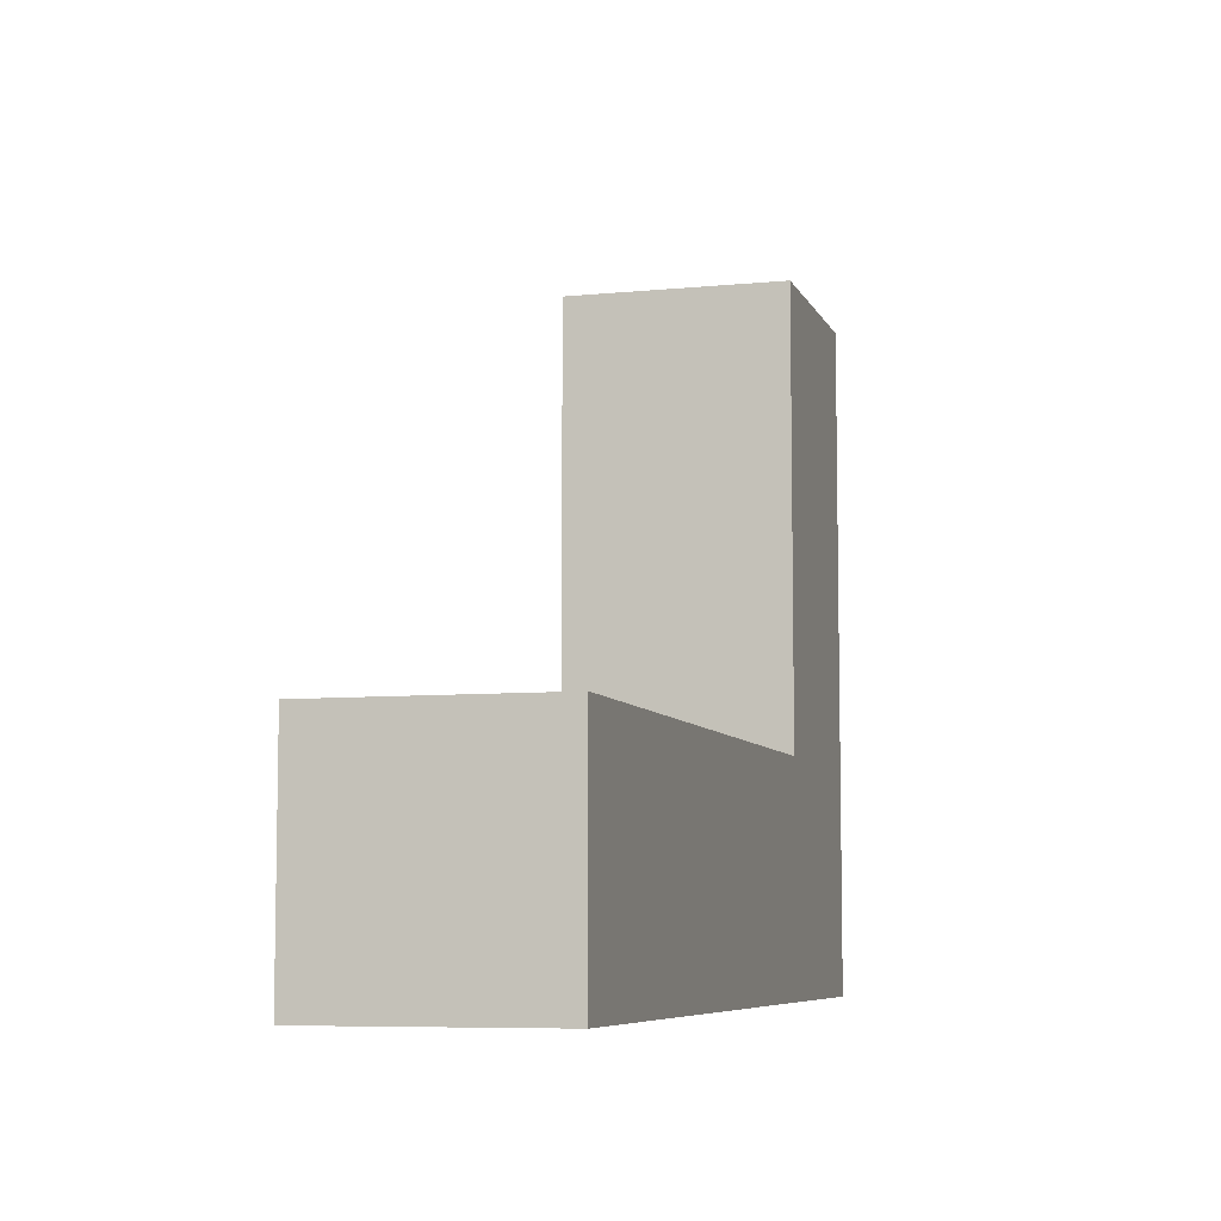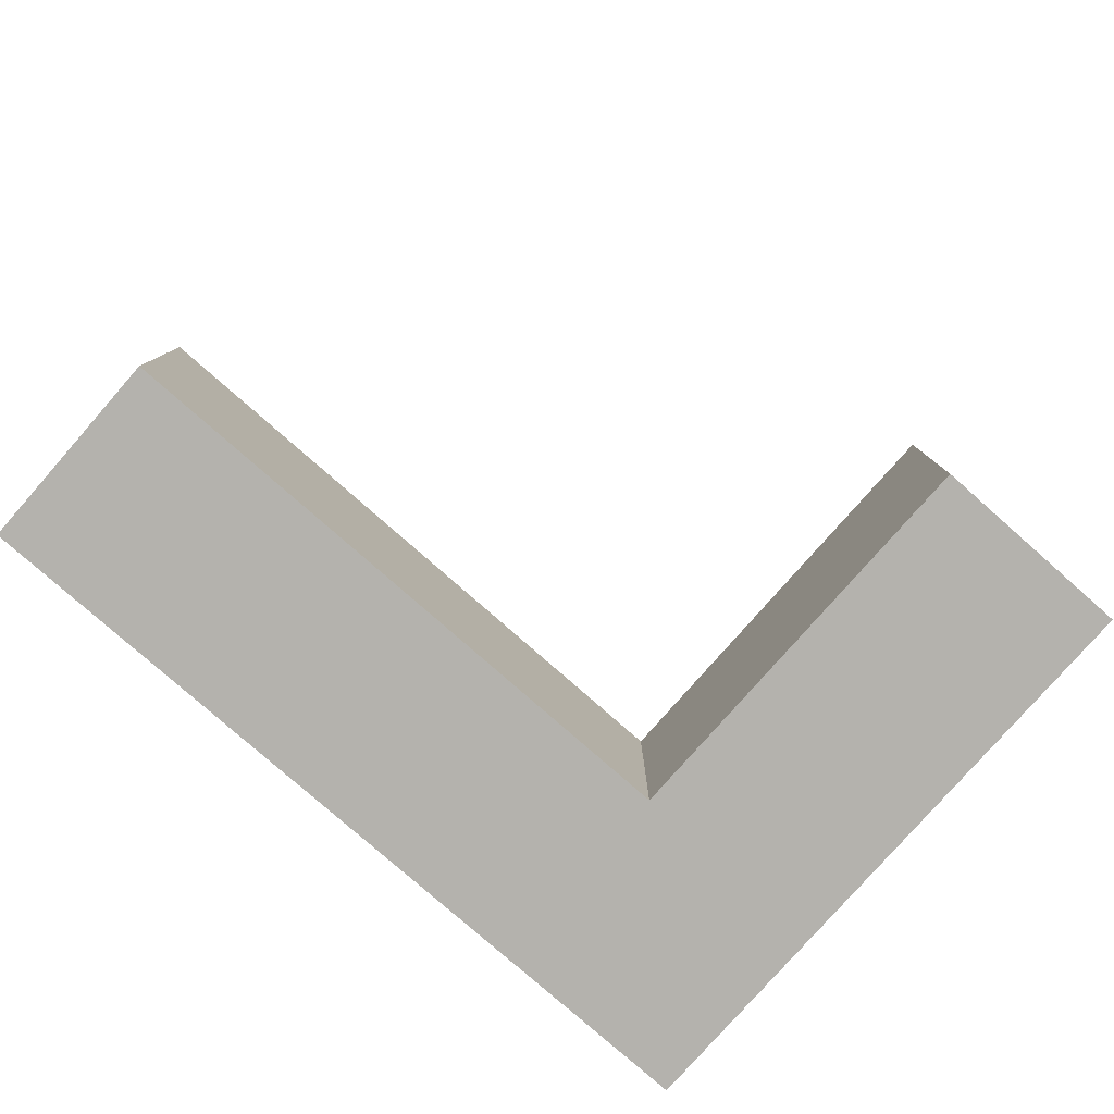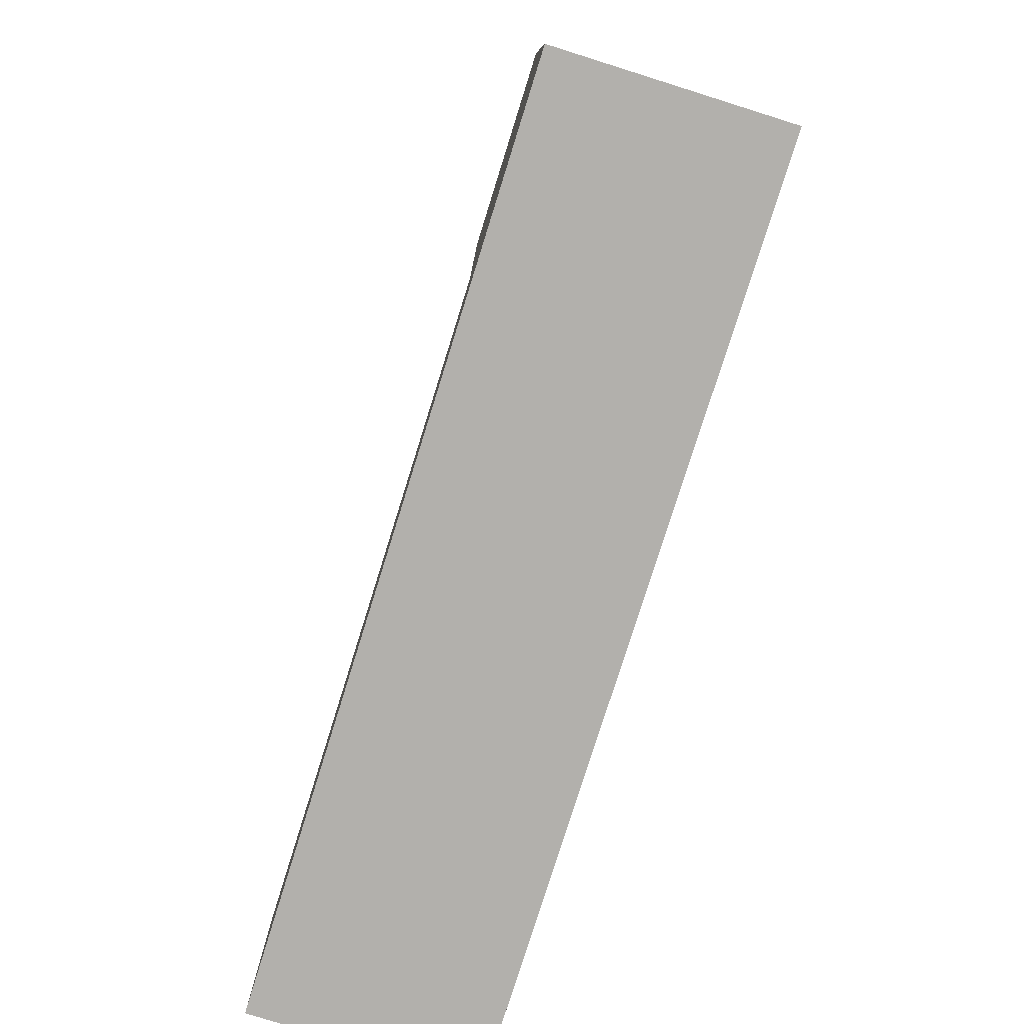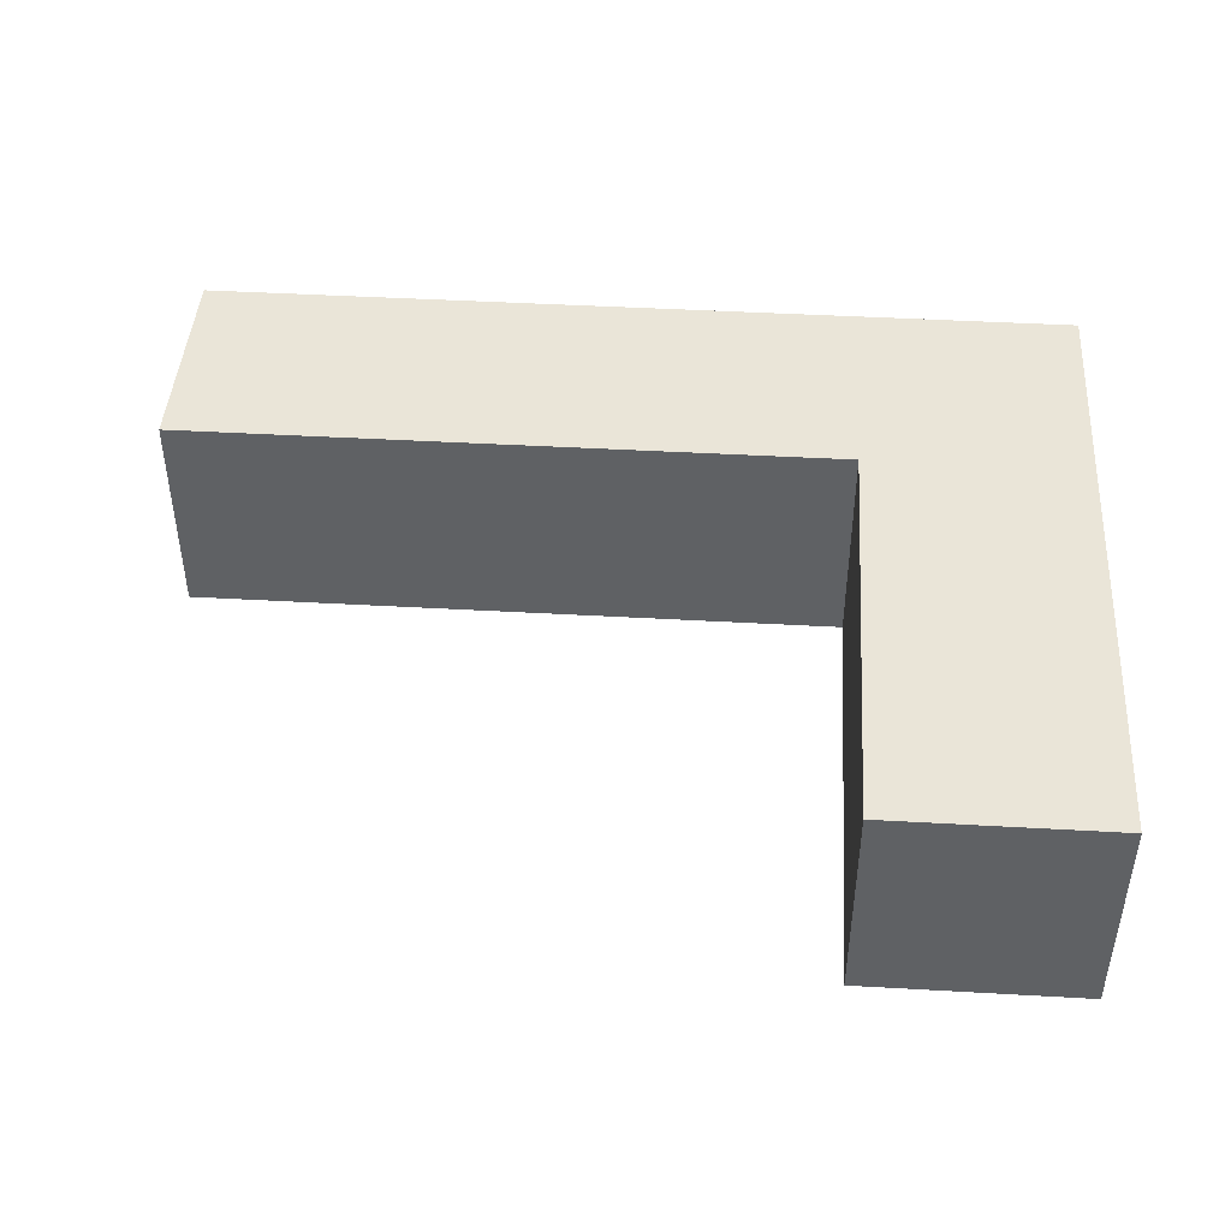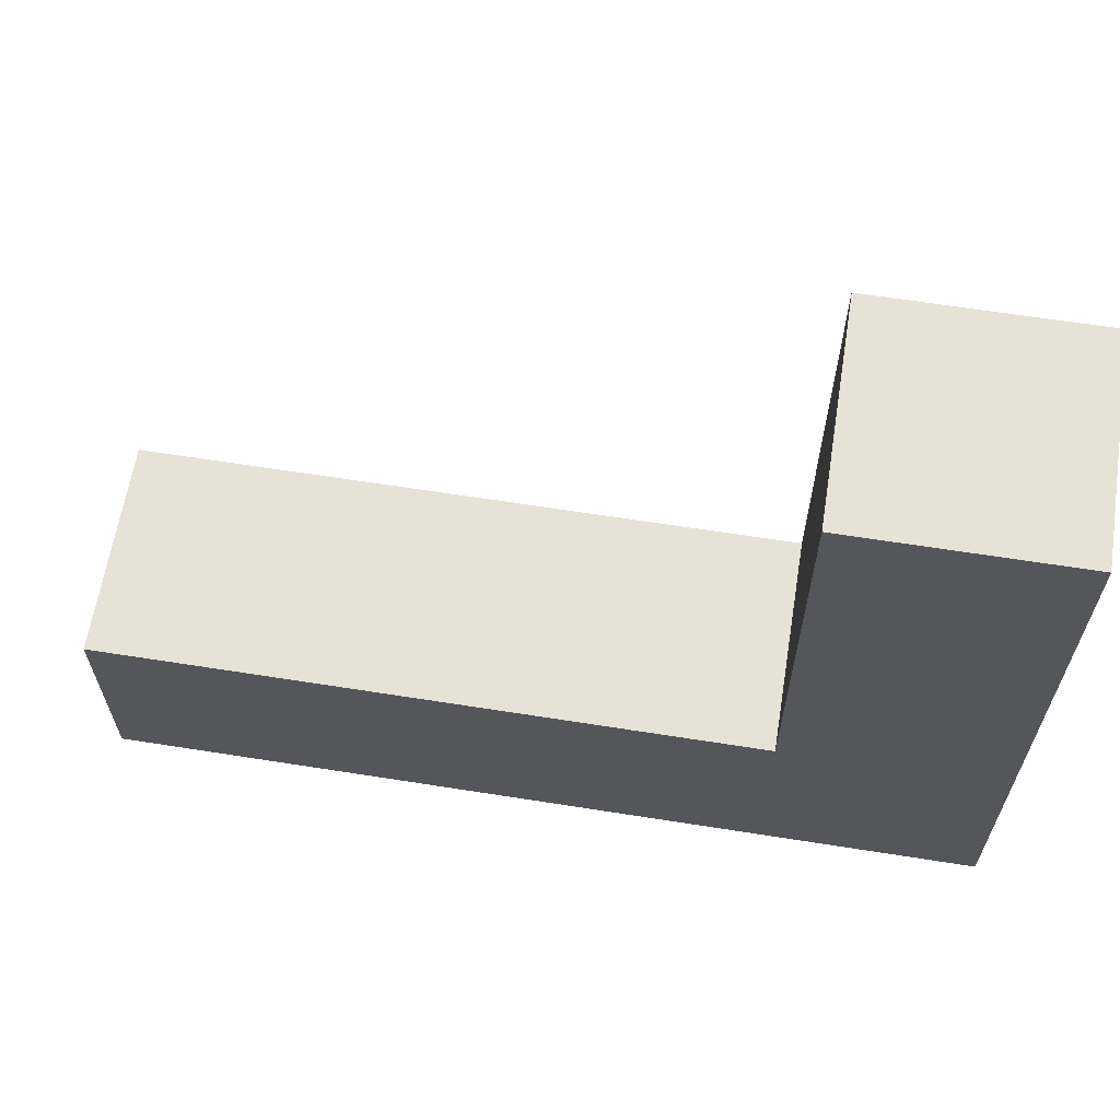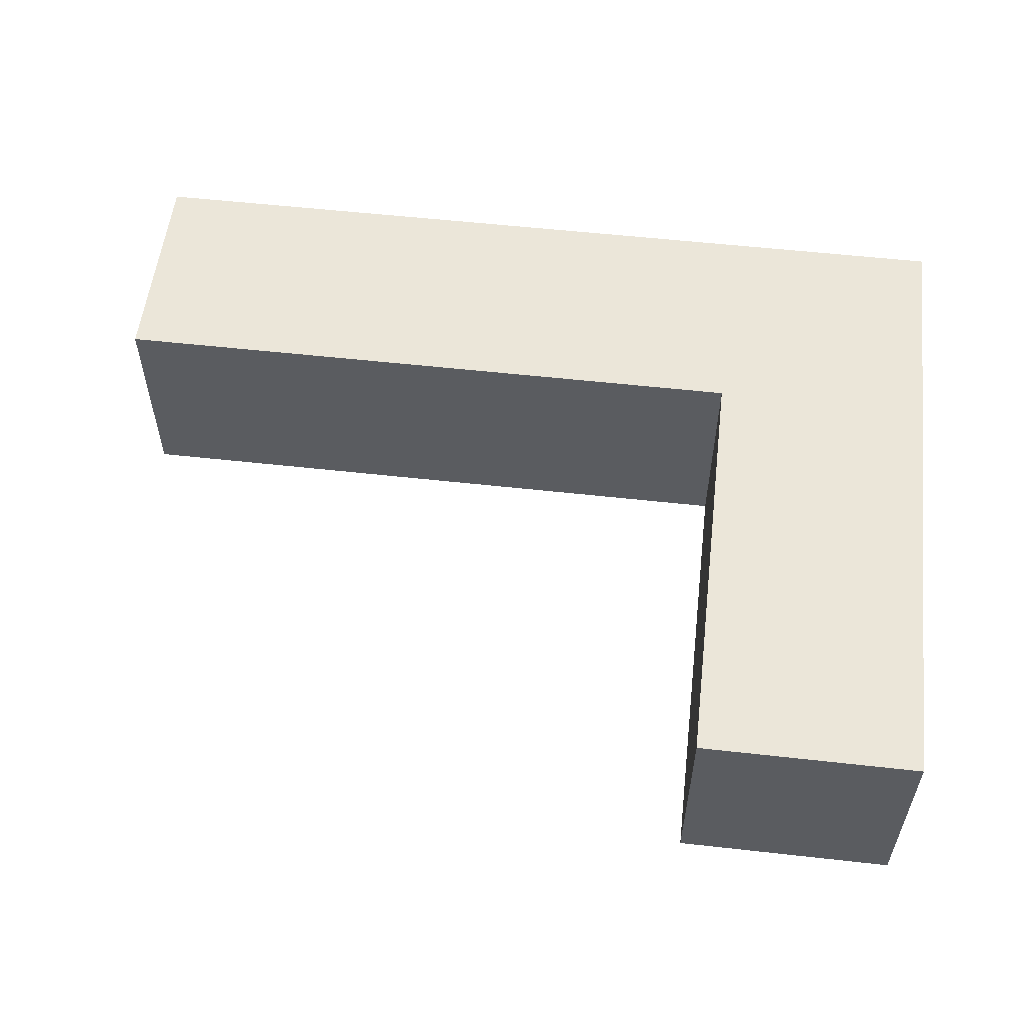
<metadata>
{"format":"obj","ext":"obj","renderer":"f3d","projection":"perspective","resolution":1024,"background":"white","views":[{"elev":-7.1,"azim":105.9,"up":"+Y"},{"elev":-79.5,"azim":138.7,"up":"+Z"},{"elev":-78.7,"azim":-107.4,"up":"+Y"},{"elev":44.5,"azim":-176.2,"up":"+Z"},{"elev":63.1,"azim":-170.9,"up":"+Y"},{"elev":55.7,"azim":-173.3,"up":"+Z"}]}
</metadata>
<code>
g default
v -0 0.4 0.24
v -0 0.32 0.24
v -0 0.32 0.16
v -0 0.4 0.16
v -0 0.56 0.24
v -0 0.4 0.24
v -0 0.4 0.16
v -0 0.56 0.16
v 0.08 0.4 0.24
v 0.08 0.56 0.24
v 0.08 0.4 0.16
v 0.08 0.56 0.16
v 0.32 0.32 0.24
v 0.32 0.4 0.24
v 0.32 0.32 0.16
v 0.32 0.4 0.16
v 0.08 0.32 0.24
v -0 0.32 0.24
v -0 0.4 0.24
v 0.08 0.4 0.24
v 0.08 0.4 0.24
v -0 0.4 0.24
v -0 0.56 0.24
v 0.08 0.56 0.24
v 0.24 0.32 0.24
v 0.08 0.32 0.24
v 0.08 0.4 0.24
v 0.24 0.4 0.24
v 0.32 0.32 0.24
v 0.24 0.32 0.24
v 0.24 0.4 0.24
v 0.32 0.4 0.24
v -0 0.32 0.16
v 0.08 0.32 0.16
v -0 0.4 0.16
v 0.08 0.4 0.16
v -0 0.4 0.16
v 0.08 0.4 0.16
v -0 0.56 0.16
v 0.08 0.56 0.16
v 0.08 0.32 0.16
v 0.24 0.32 0.16
v 0.08 0.4 0.16
v 0.24 0.4 0.16
v 0.24 0.32 0.16
v 0.32 0.32 0.16
v 0.24 0.4 0.16
v 0.32 0.4 0.16
v -0 0.32 0.16
v -0 0.32 0.24
v 0.08 0.32 0.24
v 0.08 0.32 0.16
v 0.08 0.32 0.16
v 0.08 0.32 0.24
v 0.24 0.32 0.24
v 0.24 0.32 0.16
v 0.24 0.32 0.16
v 0.24 0.32 0.24
v 0.32 0.32 0.24
v 0.32 0.32 0.16
v 0.08 0.4 0.24
v 0.08 0.4 0.16
v 0.24 0.4 0.24
v 0.24 0.4 0.16
v 0.24 0.4 0.24
v 0.24 0.4 0.16
v 0.32 0.4 0.24
v 0.32 0.4 0.16
v -0 0.56 0.24
v -0 0.56 0.16
v 0.08 0.56 0.24
v 0.08 0.56 0.16
g default_0
f 3 2 1
f 3 1 4
f 7 6 5
f 7 5 8
f 11 10 9
f 11 12 10
f 15 14 13
f 15 16 14
f 19 18 17
f 19 17 20
f 23 22 21
f 23 21 24
f 27 26 25
f 27 25 28
f 31 30 29
f 31 29 32
f 35 34 33
f 35 36 34
f 39 38 37
f 39 40 38
f 43 42 41
f 43 44 42
f 47 46 45
f 47 48 46
f 51 50 49
f 51 49 52
f 55 54 53
f 55 53 56
f 59 58 57
f 59 57 60
f 63 62 61
f 63 64 62
f 67 66 65
f 67 68 66
f 71 70 69
f 71 72 70

</code>
